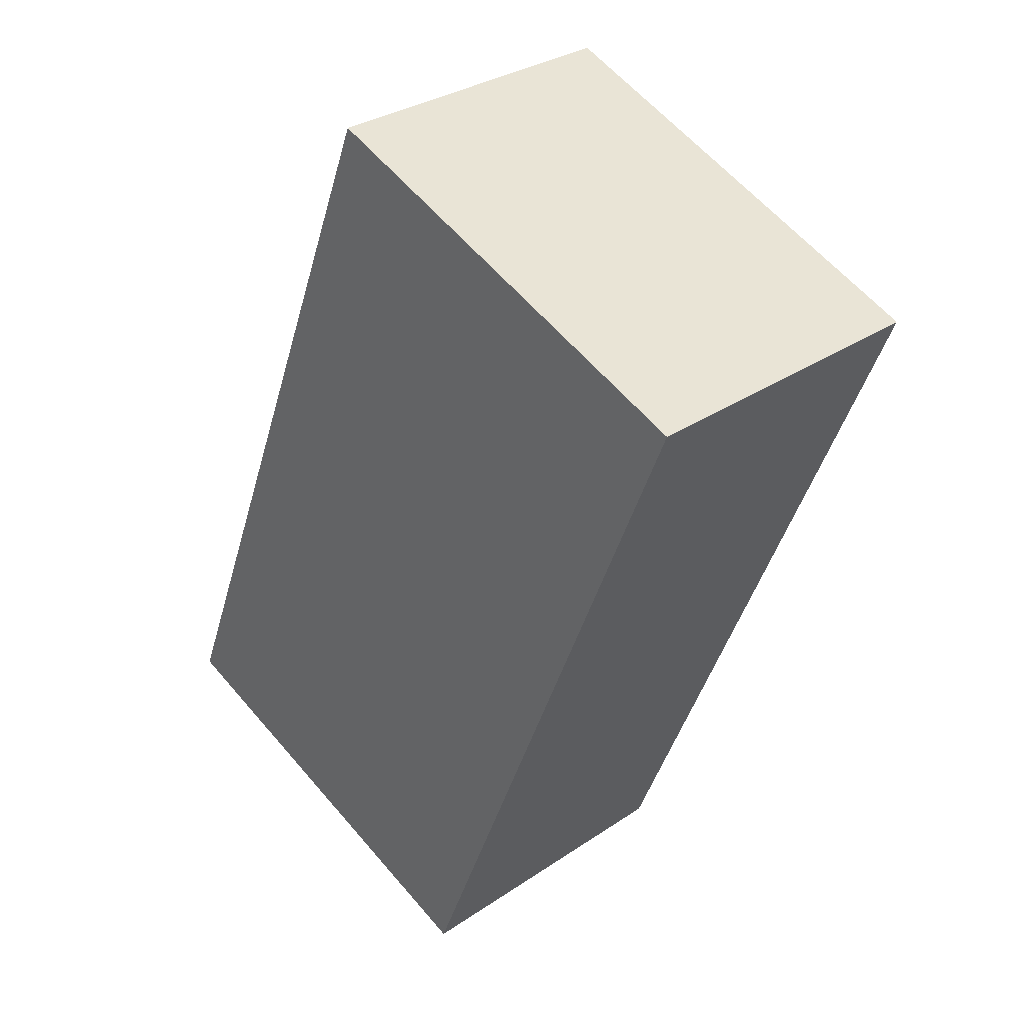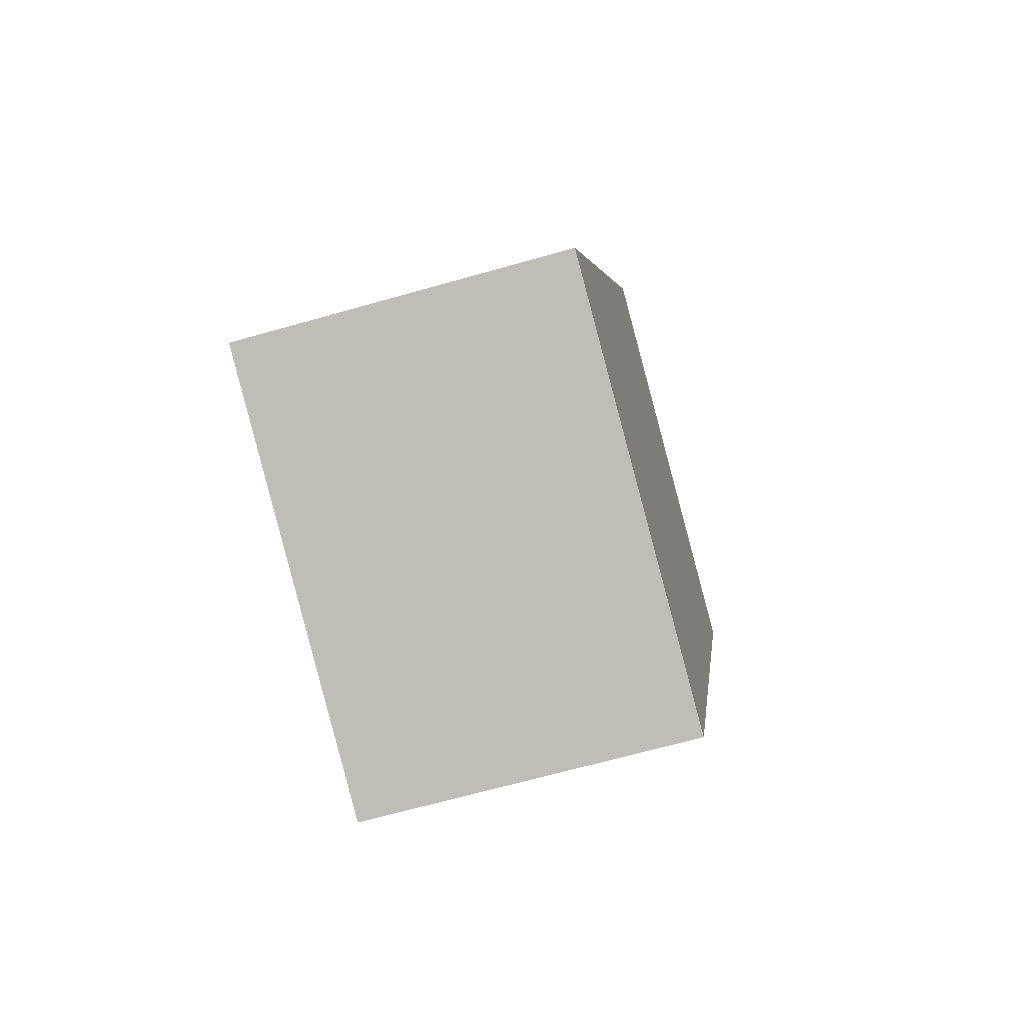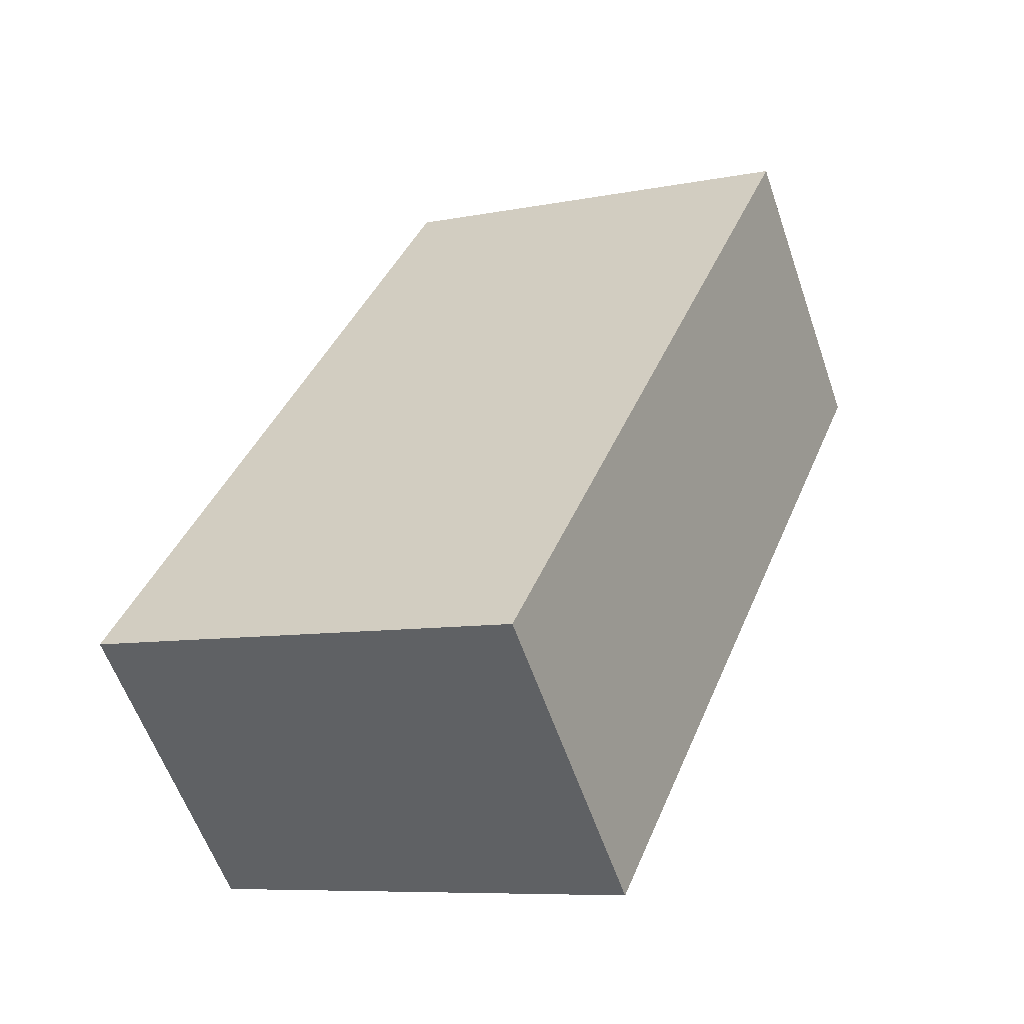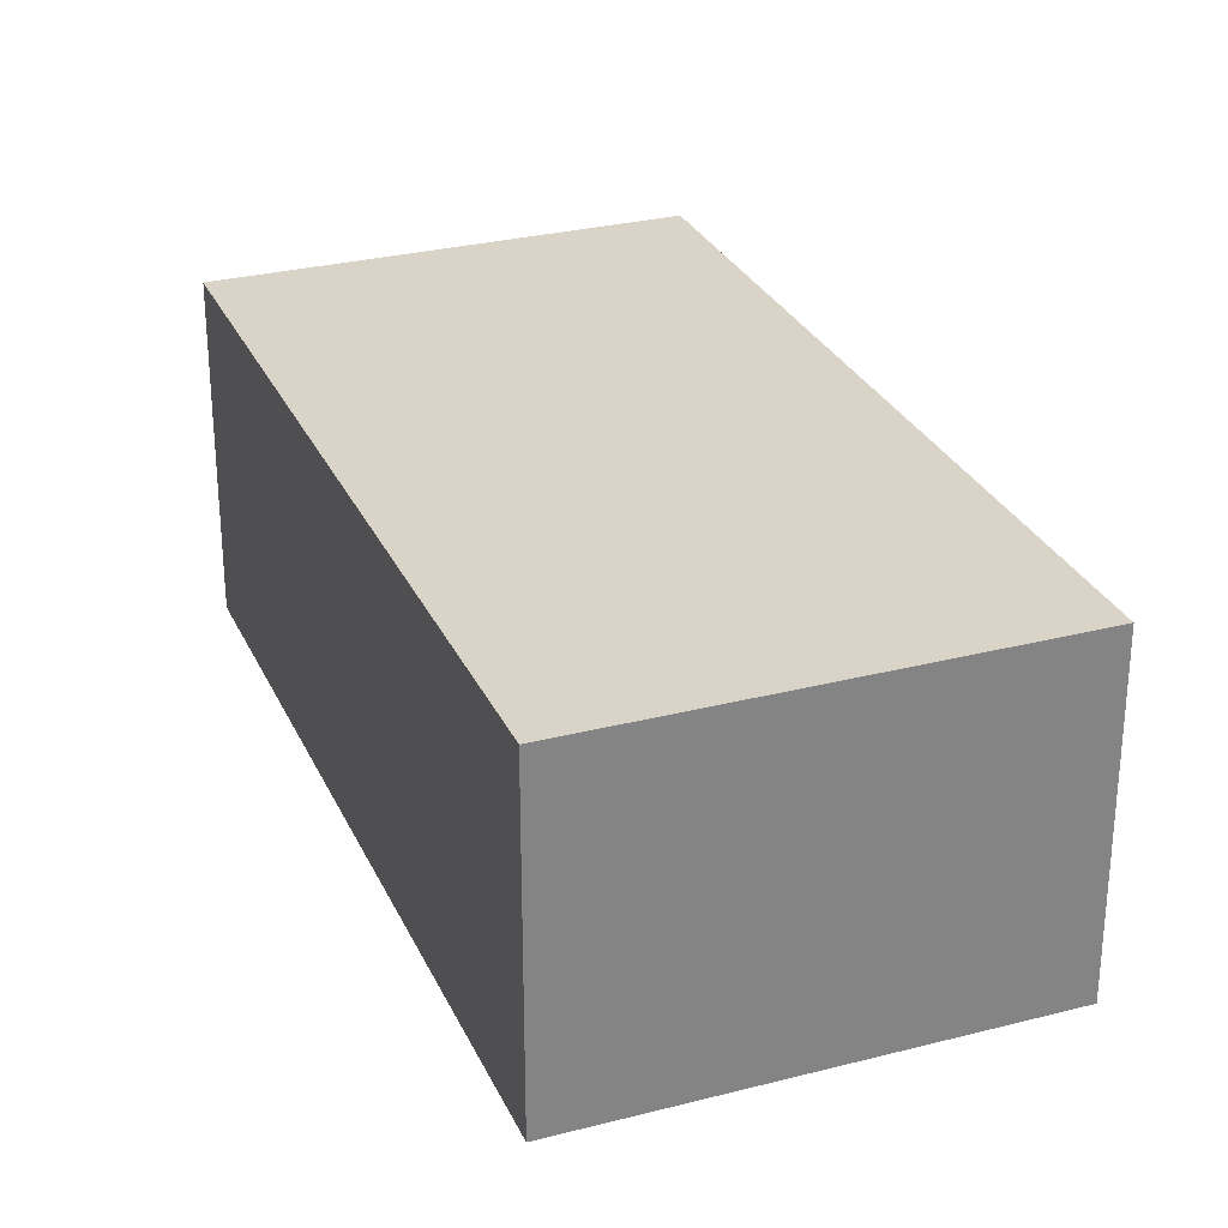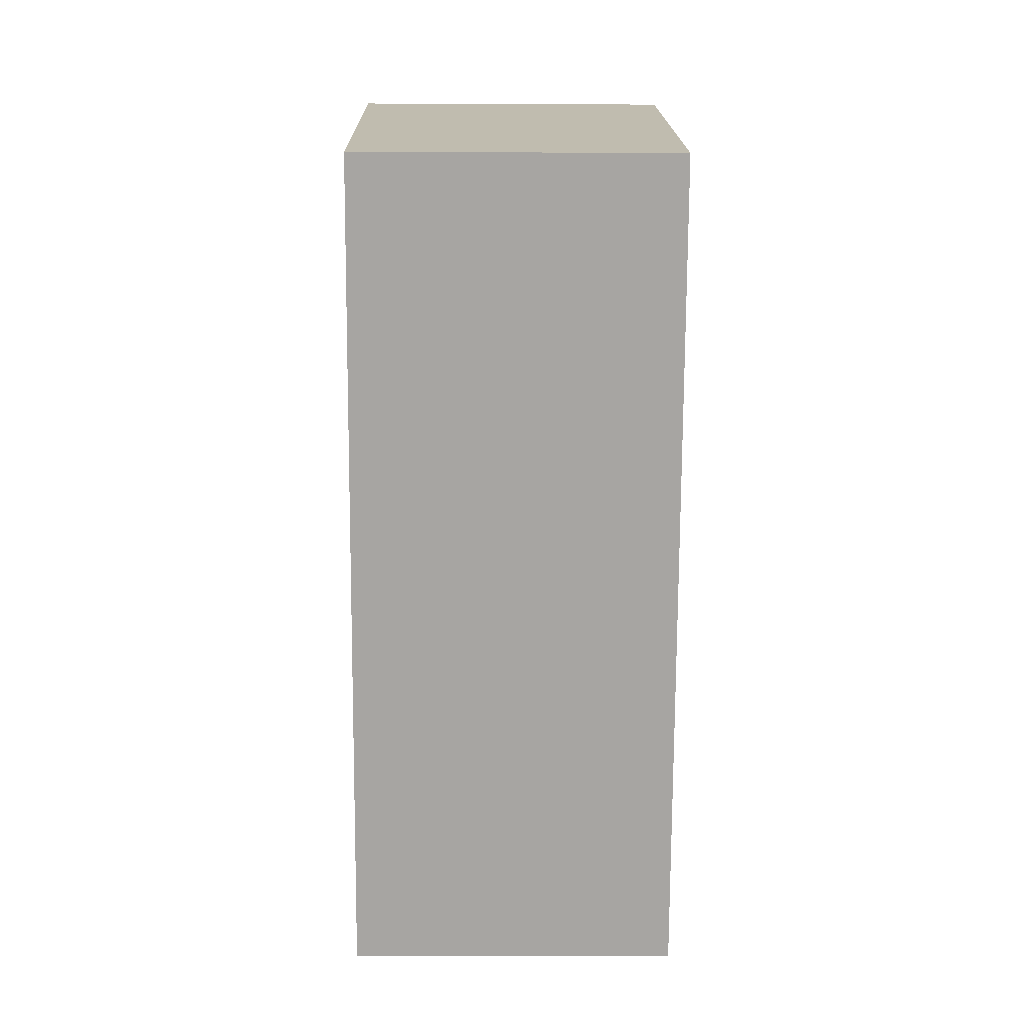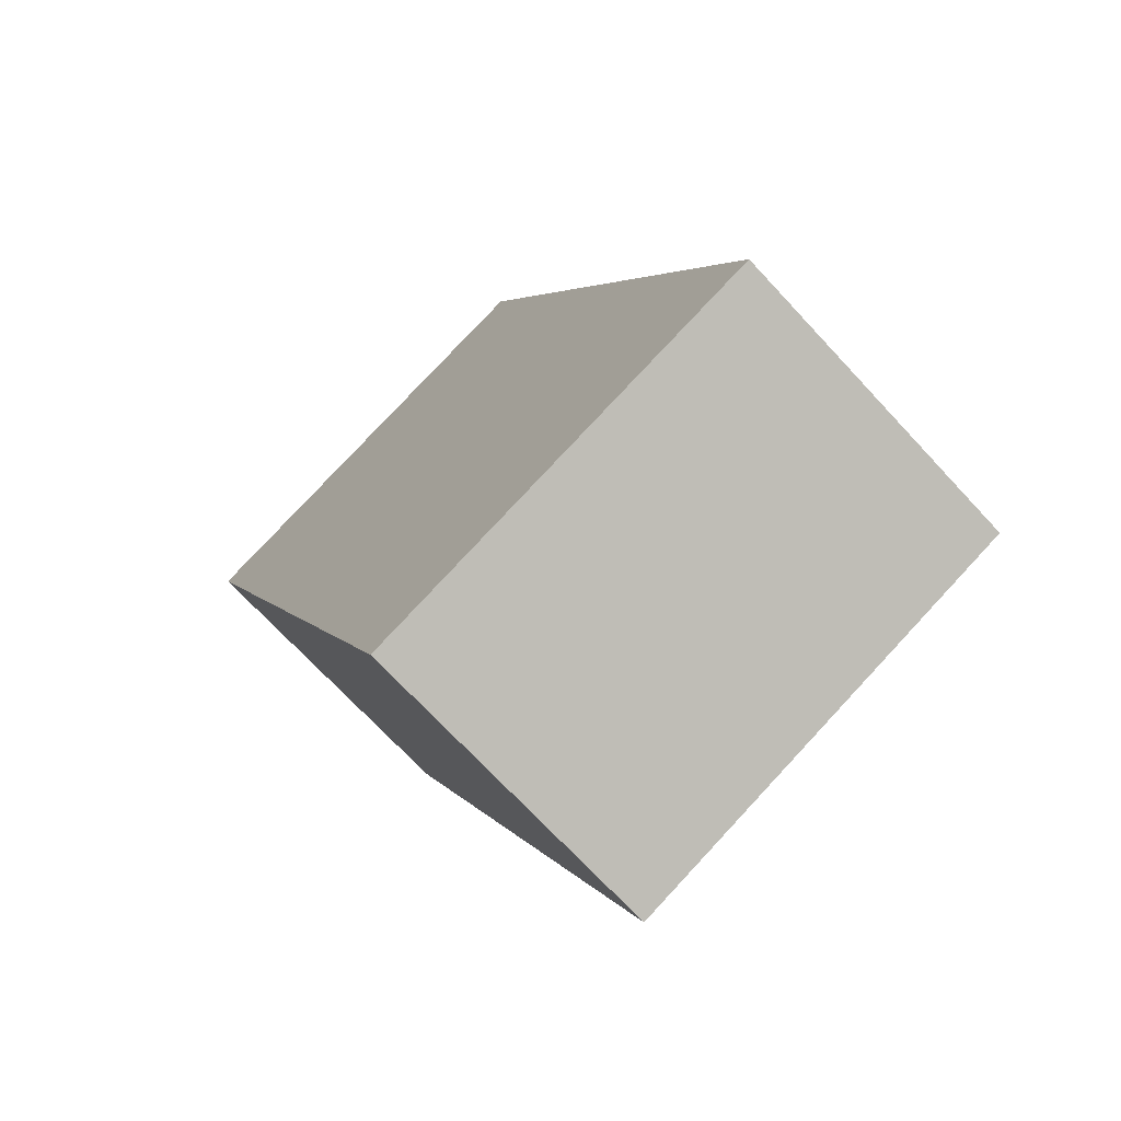
<metadata>
{"format":"obj","ext":"obj","renderer":"f3d","projection":"perspective","resolution":1024,"background":"white","views":[{"elev":31.3,"azim":46.1,"up":"+Z"},{"elev":-65.8,"azim":-74.0,"up":"+Z"},{"elev":-58.8,"azim":19.0,"up":"+Z"},{"elev":28.8,"azim":0.6,"up":"+Y"},{"elev":-5.4,"azim":89.2,"up":"+Z"},{"elev":-71.2,"azim":-137.1,"up":"+Z"}]}
</metadata>
<code>
v  0 2.497 1.529e-16
v  5.589 2.497 4.677
v  3.227 2.497 -1.28
v  2.362 2.497 5.957
v  3.227 7.838e-17 -1.28
v  0 0 0
v  2.362 -3.648e-16 5.957
v  5.589 -2.864e-16 4.677
g defaultobject
f 1 2 3
f 2 1 4
f 5 1 3
f 1 5 6
f 6 4 1
f 4 6 7
f 7 2 4
f 2 7 8
f 8 3 2
f 3 8 5
f 8 6 5
f 6 8 7

</code>
